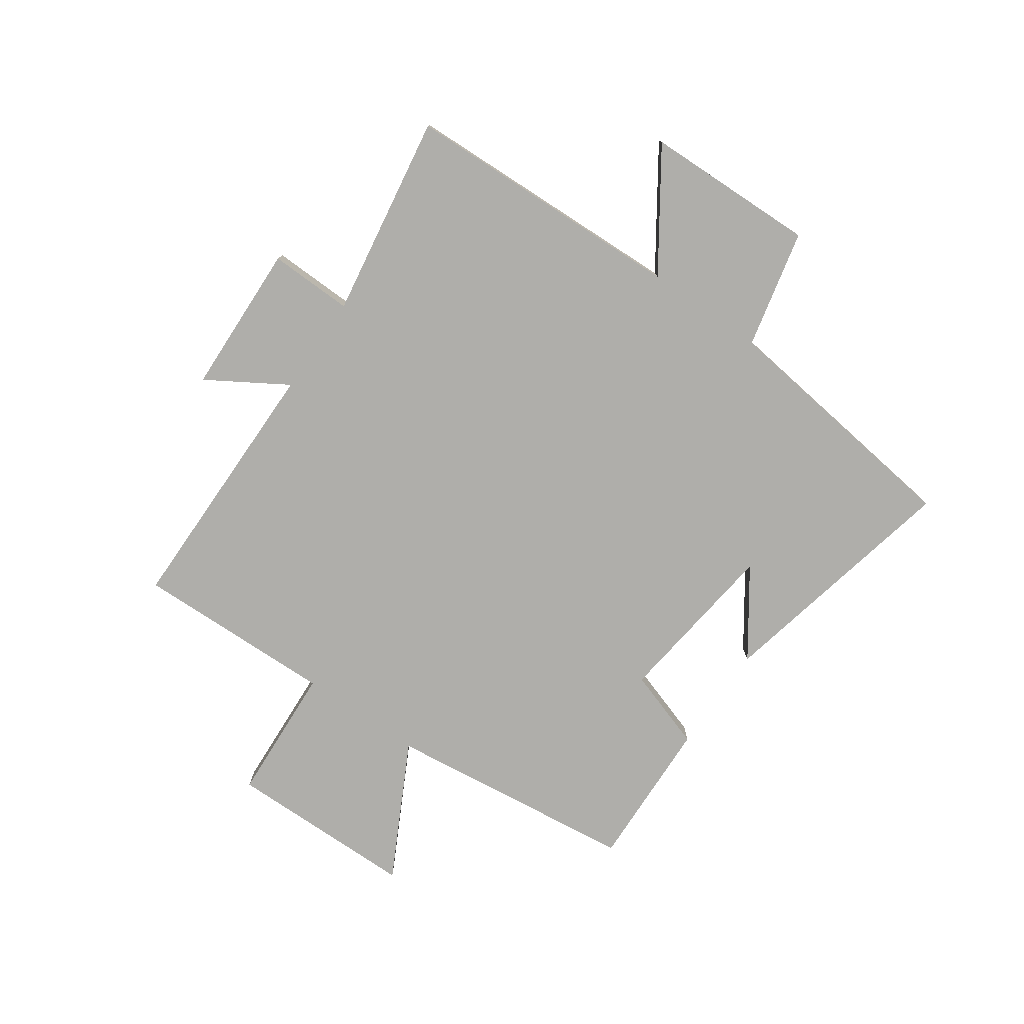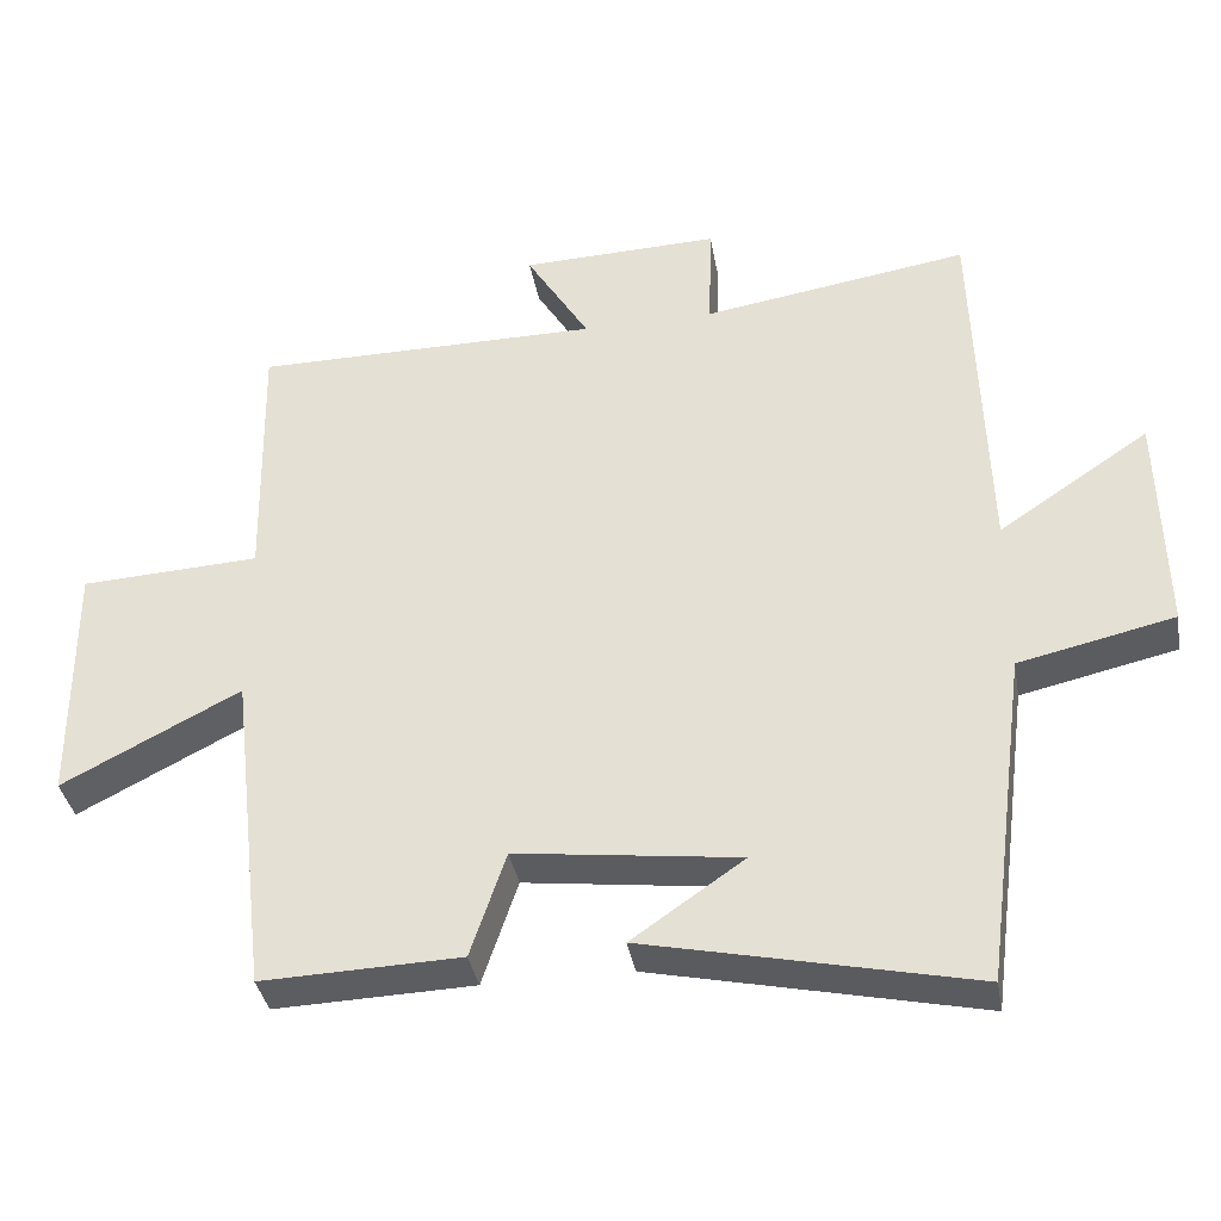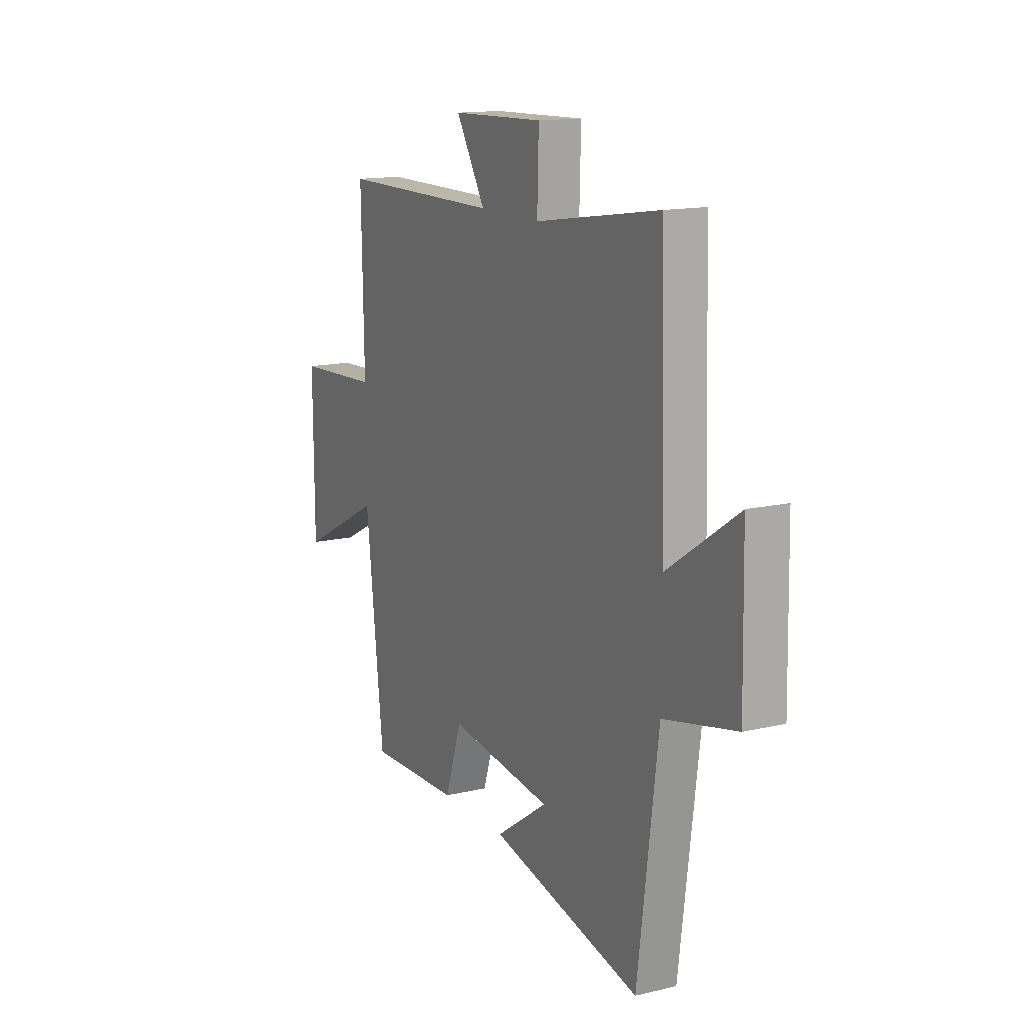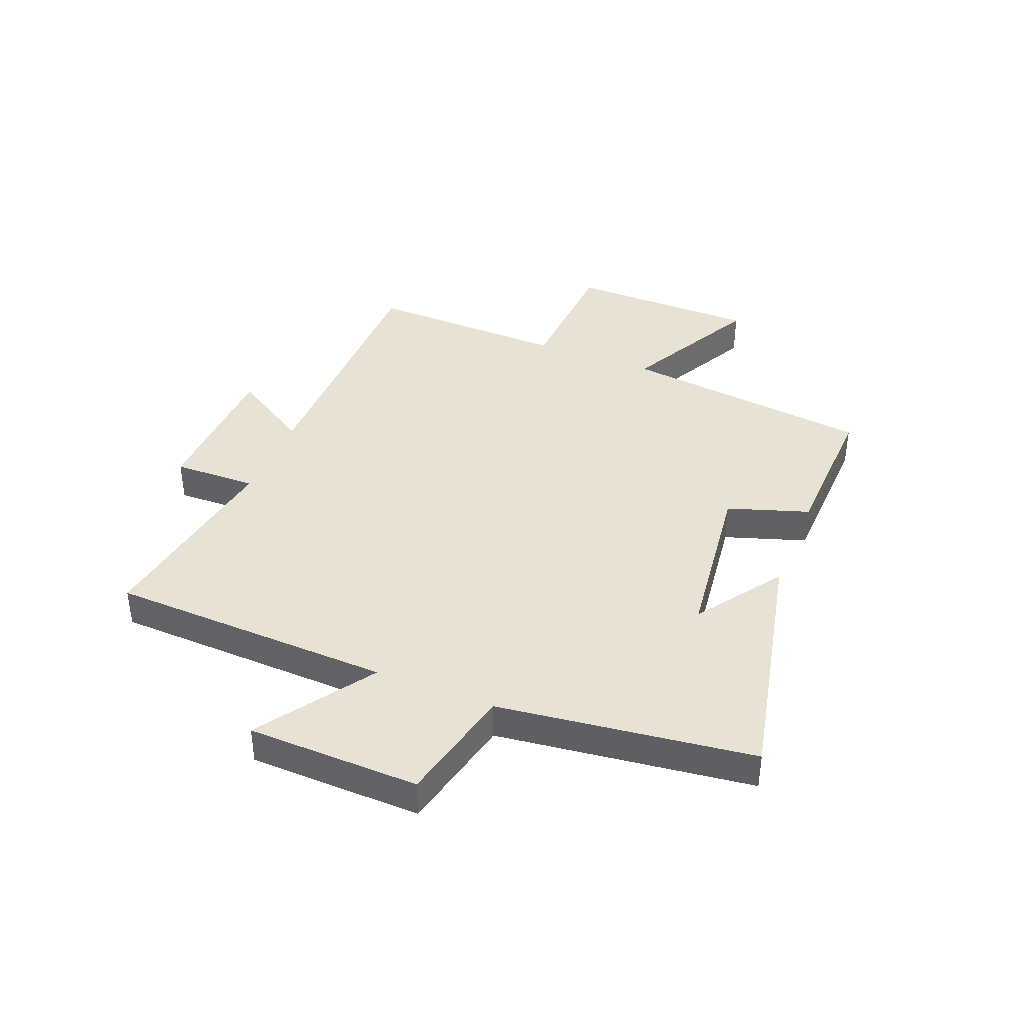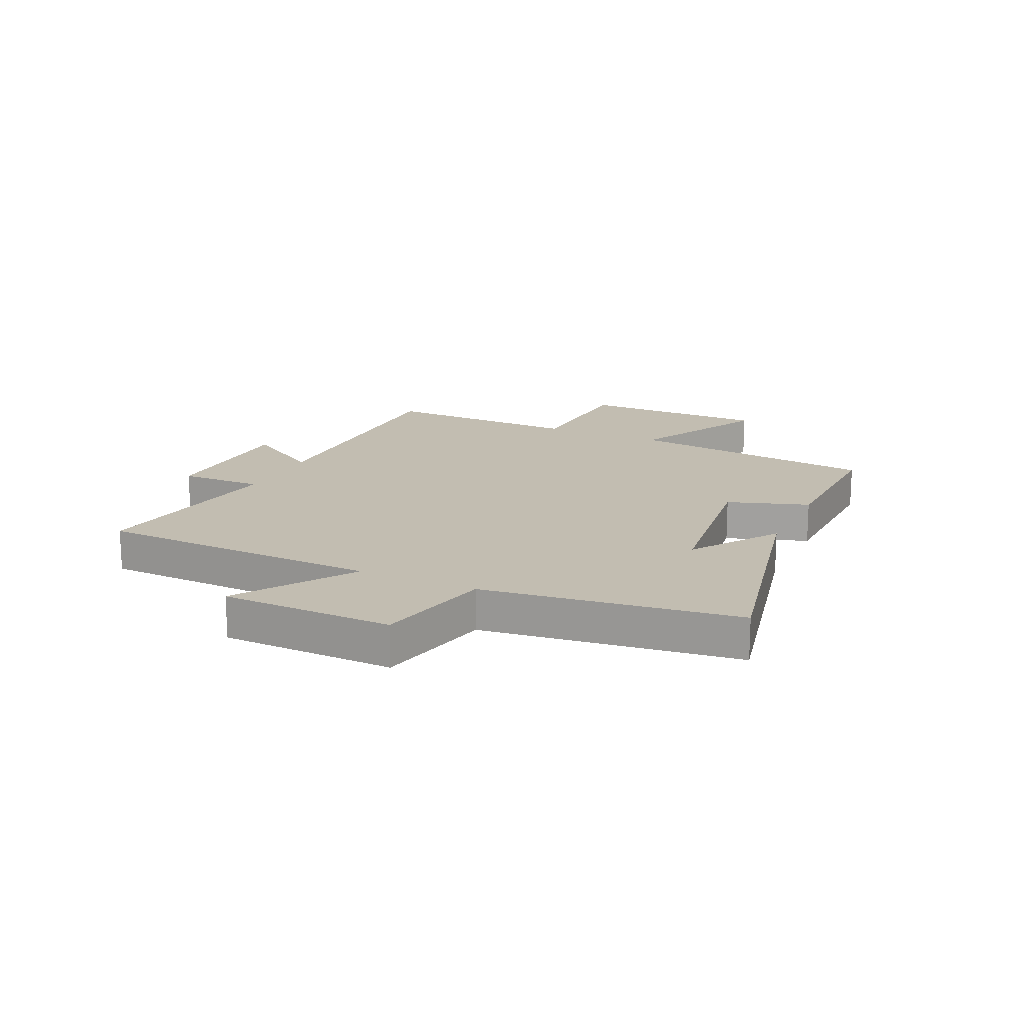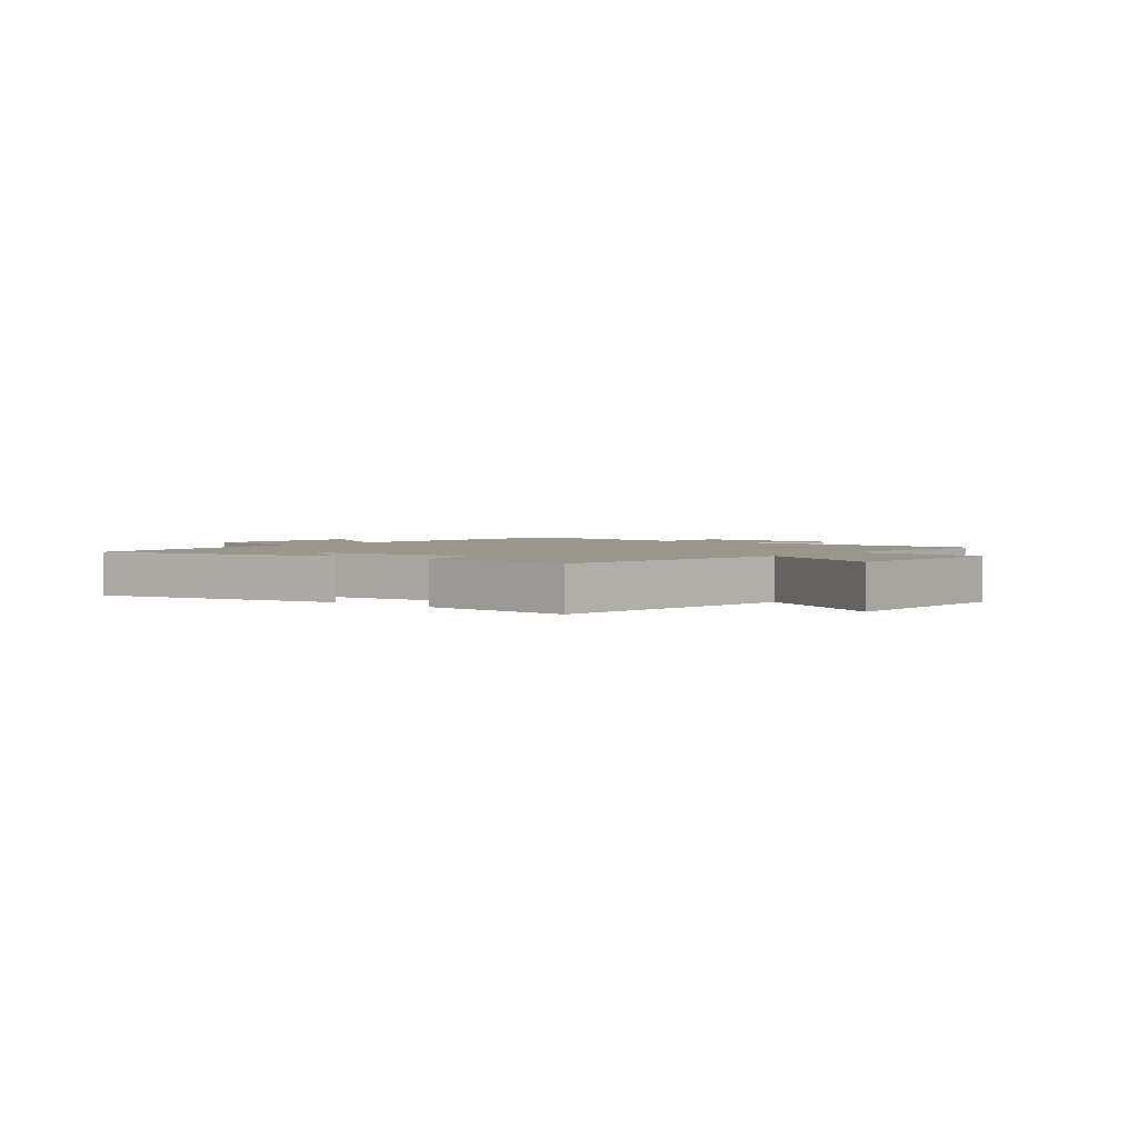
<metadata>
{"format":"obj","ext":"obj","renderer":"f3d","projection":"perspective","resolution":1024,"background":"white","views":[{"elev":-77.6,"azim":55.3,"up":"+Y"},{"elev":-37.0,"azim":10.0,"up":"+Z"},{"elev":14.3,"azim":62.6,"up":"+Z"},{"elev":39.8,"azim":112.1,"up":"+Y"},{"elev":16.9,"azim":115.0,"up":"+Y"},{"elev":2.3,"azim":-140.4,"up":"+Y"}]}
</metadata>
<code>
v 0.485 0.07 0.555
v 0.5 0.07 0.061
v 0.7 0.07 0.195
v 0.706 0.07 -0.105
v 0.5 0.07 -0.151
v 0.442 0.07 -0.596
v 0.009 0.07 -0.5
v 0.158 0.07 -0.397
v -0.138 0.07 -0.359
v -0.185 0.07 -0.5
v -0.449 0.07 -0.508
v -0.5 0.07 -0.069
v -0.737 0.07 -0.191
v -0.739 0.07 0.139
v -0.5 0.07 0.151
v -0.507 0.07 0.5
v -0.045 0.07 0.5
v -0.129 0.07 0.638
v 0.135 0.07 0.646
v 0.131 0.07 0.5
v 0.485 0 0.555
v 0.5 0 0.061
v 0.7 0 0.195
v 0.706 0 -0.105
v 0.5 0 -0.151
v 0.442 0 -0.596
v 0.009 0 -0.5
v 0.158 0 -0.397
v -0.138 0 -0.359
v -0.185 0 -0.5
v -0.449 0 -0.508
v -0.5 0 -0.069
v -0.737 0 -0.191
v -0.739 0 0.139
v -0.5 0 0.151
v -0.507 0 0.5
v -0.045 0 0.5
v -0.129 0 0.638
v 0.135 0 0.646
v 0.131 0 0.5
f 17 18 19 20
f 15 16 17
f 15 17 20
f 12 13 14 15
f 9 10 11 12
f 8 9 12 15
f 6 7 8
f 5 6 8 15
f 2 3 4 5
f 5 15 20
f 1 2 5 20
f 40 39 38 37
f 37 36 35
f 40 37 35
f 35 34 33 32
f 32 31 30 29
f 35 32 29 28
f 28 27 26
f 35 28 26 25
f 25 24 23 22
f 40 35 25
f 40 25 22 21
f 1 21 22 2
f 2 22 23 3
f 3 23 24 4
f 4 24 25 5
f 5 25 26 6
f 6 26 27 7
f 7 27 28 8
f 8 28 29 9
f 9 29 30 10
f 10 30 31 11
f 11 31 32 12
f 12 32 33 13
f 13 33 34 14
f 14 34 35 15
f 15 35 36 16
f 16 36 37 17
f 17 37 38 18
f 18 38 39 19
f 19 39 40 20
f 20 40 21 1

</code>
